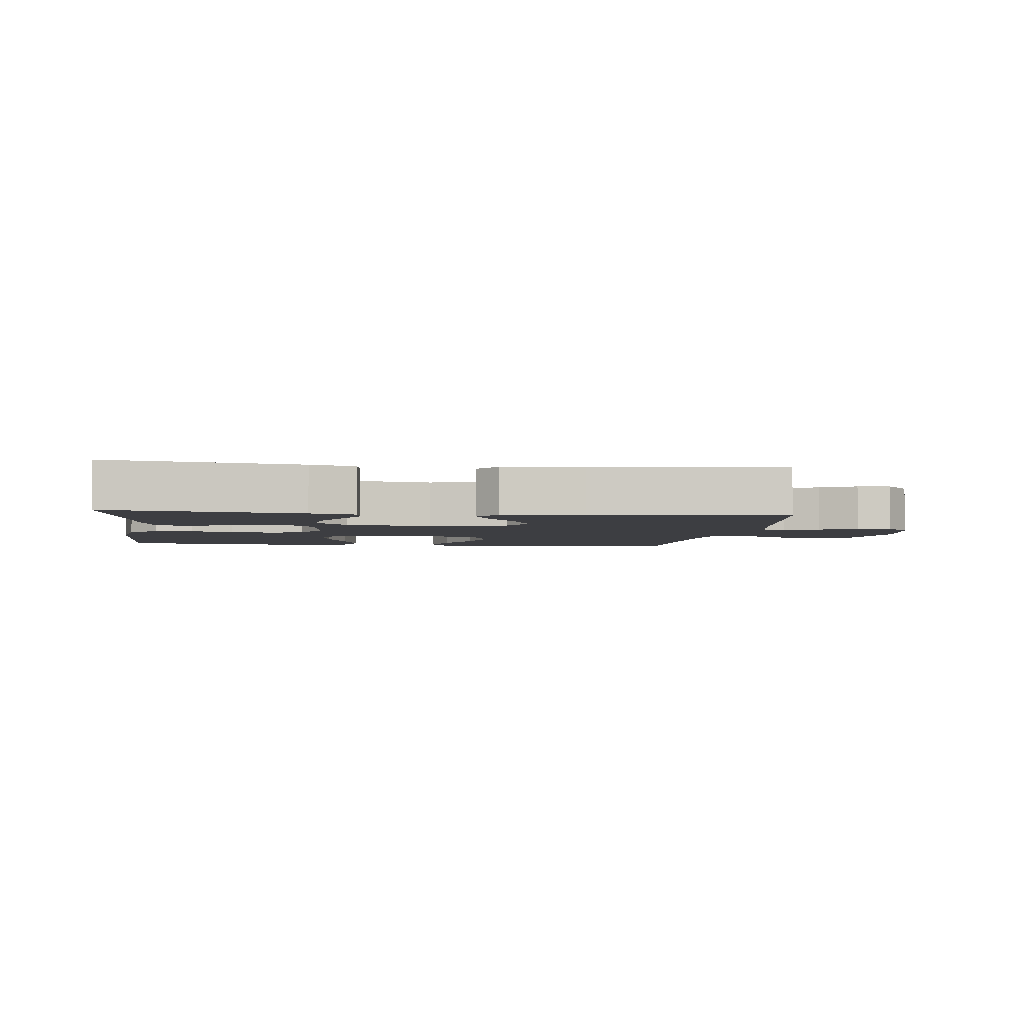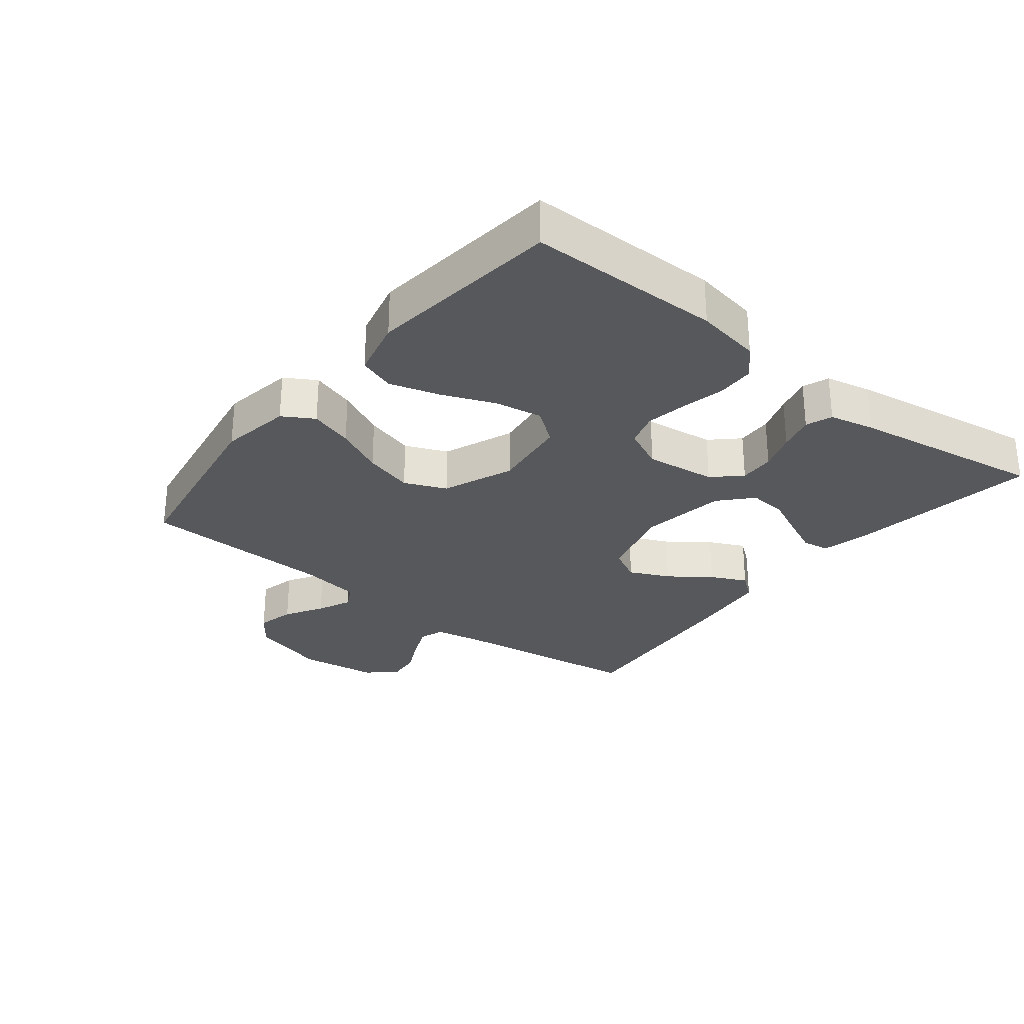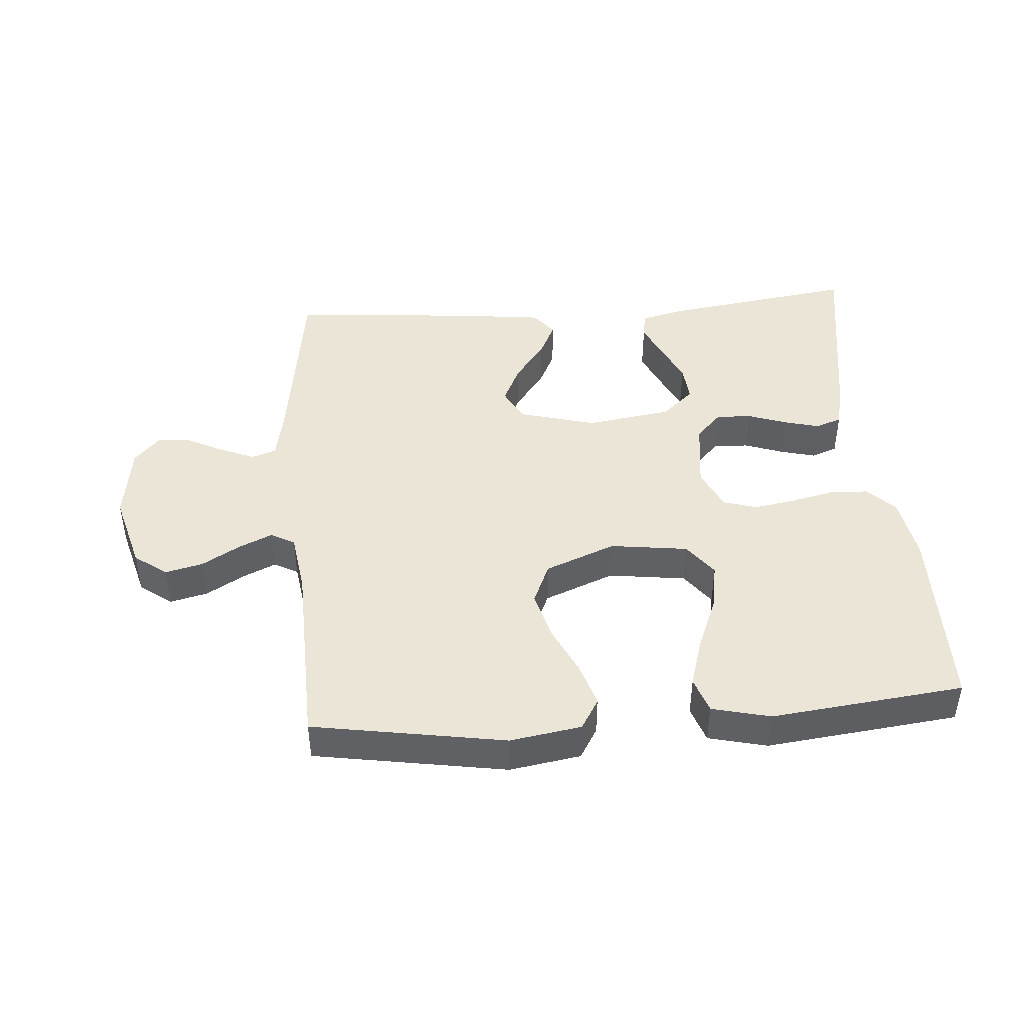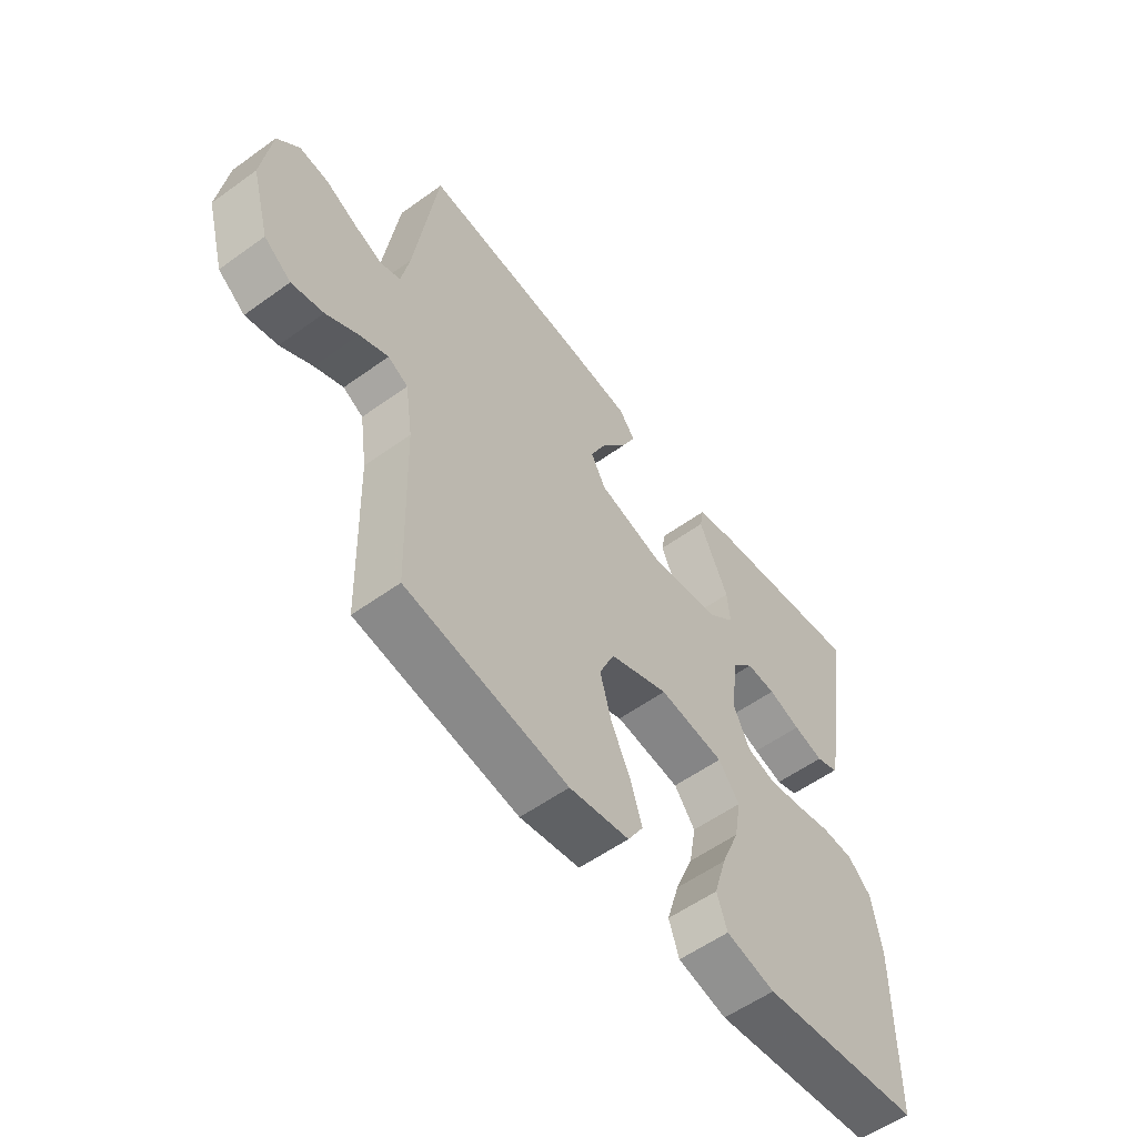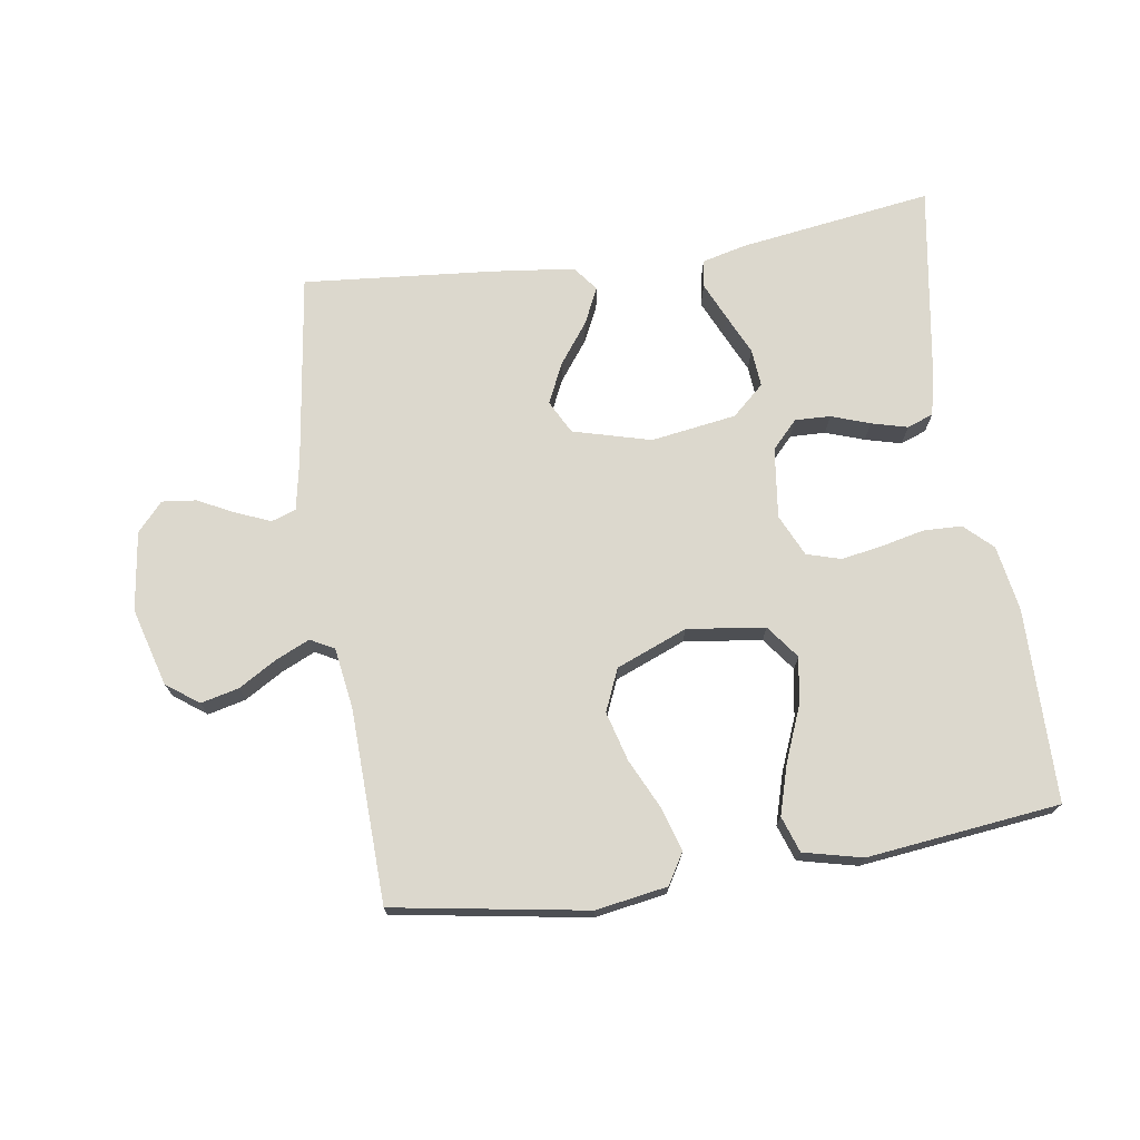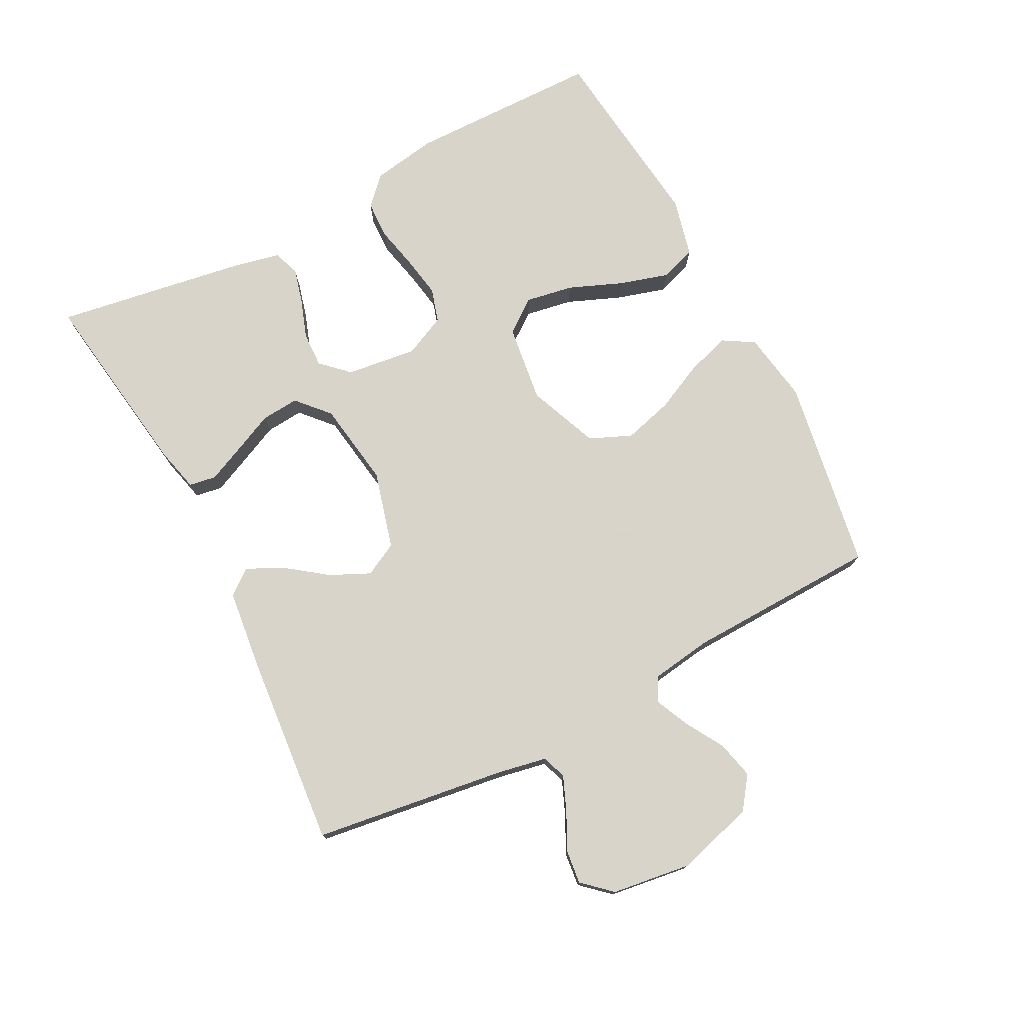
<metadata>
{"format":"obj","ext":"obj","renderer":"f3d","projection":"perspective","resolution":1024,"background":"white","views":[{"elev":-3.6,"azim":-7.3,"up":"+Y"},{"elev":-28.7,"azim":-128.6,"up":"+Y"},{"elev":44.1,"azim":175.6,"up":"+Y"},{"elev":-56.5,"azim":127.0,"up":"+Z"},{"elev":72.4,"azim":171.3,"up":"+Y"},{"elev":75.7,"azim":62.5,"up":"+Y"}]}
</metadata>
<code>
v -0.5 0.07 0.5
v -0.2 0.07 0.457
v -0.13 0.07 0.44
v -0.123 0.07 0.398
v -0.149 0.07 0.34
v -0.178 0.07 0.277
v -0.183 0.07 0.218
v -0.133 0.07 0.173
v 0 0.07 0.153
v 0.121 0.07 0.186
v 0.148 0.07 0.238
v 0.119 0.07 0.3
v 0.072 0.07 0.363
v 0.045 0.07 0.419
v 0.075 0.07 0.458
v 0.2 0.07 0.473
v 0.5 0.07 0.5
v 0.542 0.07 0.2
v 0.557 0.07 0.123
v 0.595 0.07 0.11
v 0.648 0.07 0.132
v 0.705 0.07 0.161
v 0.758 0.07 0.167
v 0.798 0.07 0.123
v 0.815 0.07 0
v 0.781 0.07 -0.121
v 0.731 0.07 -0.158
v 0.672 0.07 -0.144
v 0.613 0.07 -0.109
v 0.56 0.07 -0.085
v 0.523 0.07 -0.105
v 0.509 0.07 -0.2
v 0.5 0.07 -0.5
v 0.2 0.07 -0.55
v 0.089 0.07 -0.532
v 0.06 0.07 -0.484
v 0.081 0.07 -0.416
v 0.117 0.07 -0.34
v 0.138 0.07 -0.263
v 0.11 0.07 -0.198
v 0 0.07 -0.154
v -0.121 0.07 -0.17
v -0.16 0.07 -0.222
v -0.147 0.07 -0.296
v -0.113 0.07 -0.379
v -0.09 0.07 -0.456
v -0.109 0.07 -0.512
v -0.2 0.07 -0.534
v -0.5 0.07 -0.5
v -0.504 0.07 -0.2
v -0.487 0.07 -0.098
v -0.444 0.07 -0.057
v -0.384 0.07 -0.055
v -0.317 0.07 -0.07
v -0.253 0.07 -0.081
v -0.2 0.07 -0.065
v -0.17 0.07 0
v -0.184 0.07 0.11
v -0.224 0.07 0.152
v -0.279 0.07 0.15
v -0.339 0.07 0.129
v -0.395 0.07 0.114
v -0.436 0.07 0.129
v -0.452 0.07 0.2
v -0.5 0 0.5
v -0.2 0 0.457
v -0.13 0 0.44
v -0.123 0 0.398
v -0.149 0 0.34
v -0.178 0 0.277
v -0.183 0 0.218
v -0.133 0 0.173
v 0 0 0.153
v 0.121 0 0.186
v 0.148 0 0.238
v 0.119 0 0.3
v 0.072 0 0.363
v 0.045 0 0.419
v 0.075 0 0.458
v 0.2 0 0.473
v 0.5 0 0.5
v 0.542 0 0.2
v 0.557 0 0.123
v 0.595 0 0.11
v 0.648 0 0.132
v 0.705 0 0.161
v 0.758 0 0.167
v 0.798 0 0.123
v 0.815 0 0
v 0.781 0 -0.121
v 0.731 0 -0.158
v 0.672 0 -0.144
v 0.613 0 -0.109
v 0.56 0 -0.085
v 0.523 0 -0.105
v 0.509 0 -0.2
v 0.5 0 -0.5
v 0.2 0 -0.55
v 0.089 0 -0.532
v 0.06 0 -0.484
v 0.081 0 -0.416
v 0.117 0 -0.34
v 0.138 0 -0.263
v 0.11 0 -0.198
v 0 0 -0.154
v -0.121 0 -0.17
v -0.16 0 -0.222
v -0.147 0 -0.296
v -0.113 0 -0.379
v -0.09 0 -0.456
v -0.109 0 -0.512
v -0.2 0 -0.534
v -0.5 0 -0.5
v -0.504 0 -0.2
v -0.487 0 -0.098
v -0.444 0 -0.057
v -0.384 0 -0.055
v -0.317 0 -0.07
v -0.253 0 -0.081
v -0.2 0 -0.065
v -0.17 0 0
v -0.184 0 0.11
v -0.224 0 0.152
v -0.279 0 0.15
v -0.339 0 0.129
v -0.395 0 0.114
v -0.436 0 0.129
v -0.452 0 0.2
f 60 61 62 63
f 60 63 64 1
f 51 52 53 54
f 51 54 55
f 50 51 55
f 49 50 55 56
f 47 48 49 56
f 44 45 46 47
f 35 36 37 38
f 35 38 39
f 32 33 34 35
f 31 32 35 39
f 30 31 39 40
f 26 27 28 29
f 26 29 30
f 25 26 30
f 21 22 23 24
f 20 21 24 25
f 19 20 25 30
f 15 16 17 18
f 12 13 14 15
f 11 12 15 18
f 10 11 18 19
f 3 4 5 6
f 1 2 3 6
f 59 60 1 6
f 44 47 56
f 43 44 56
f 42 43 56 57
f 41 42 57 58
f 30 40 41 58
f 9 10 19 30
f 8 9 30 58
f 59 6 7
f 7 8 58 59
f 127 126 125 124
f 65 128 127 124
f 118 117 116 115
f 119 118 115
f 119 115 114
f 120 119 114 113
f 120 113 112 111
f 111 110 109 108
f 102 101 100 99
f 103 102 99
f 99 98 97 96
f 103 99 96 95
f 104 103 95 94
f 93 92 91 90
f 94 93 90
f 94 90 89
f 88 87 86 85
f 89 88 85 84
f 94 89 84 83
f 82 81 80 79
f 79 78 77 76
f 82 79 76 75
f 83 82 75 74
f 70 69 68 67
f 70 67 66 65
f 70 65 124 123
f 120 111 108
f 120 108 107
f 121 120 107 106
f 122 121 106 105
f 122 105 104 94
f 94 83 74 73
f 122 94 73 72
f 71 70 123
f 123 122 72 71
f 1 65 66 2
f 2 66 67 3
f 3 67 68 4
f 4 68 69 5
f 5 69 70 6
f 6 70 71 7
f 7 71 72 8
f 8 72 73 9
f 9 73 74 10
f 10 74 75 11
f 11 75 76 12
f 12 76 77 13
f 13 77 78 14
f 14 78 79 15
f 15 79 80 16
f 16 80 81 17
f 17 81 82 18
f 18 82 83 19
f 19 83 84 20
f 20 84 85 21
f 21 85 86 22
f 22 86 87 23
f 23 87 88 24
f 24 88 89 25
f 25 89 90 26
f 26 90 91 27
f 27 91 92 28
f 28 92 93 29
f 29 93 94 30
f 30 94 95 31
f 31 95 96 32
f 32 96 97 33
f 33 97 98 34
f 34 98 99 35
f 35 99 100 36
f 36 100 101 37
f 37 101 102 38
f 38 102 103 39
f 39 103 104 40
f 40 104 105 41
f 41 105 106 42
f 42 106 107 43
f 43 107 108 44
f 44 108 109 45
f 45 109 110 46
f 46 110 111 47
f 47 111 112 48
f 48 112 113 49
f 49 113 114 50
f 50 114 115 51
f 51 115 116 52
f 52 116 117 53
f 53 117 118 54
f 54 118 119 55
f 55 119 120 56
f 56 120 121 57
f 57 121 122 58
f 58 122 123 59
f 59 123 124 60
f 60 124 125 61
f 61 125 126 62
f 62 126 127 63
f 63 127 128 64
f 64 128 65 1

</code>
